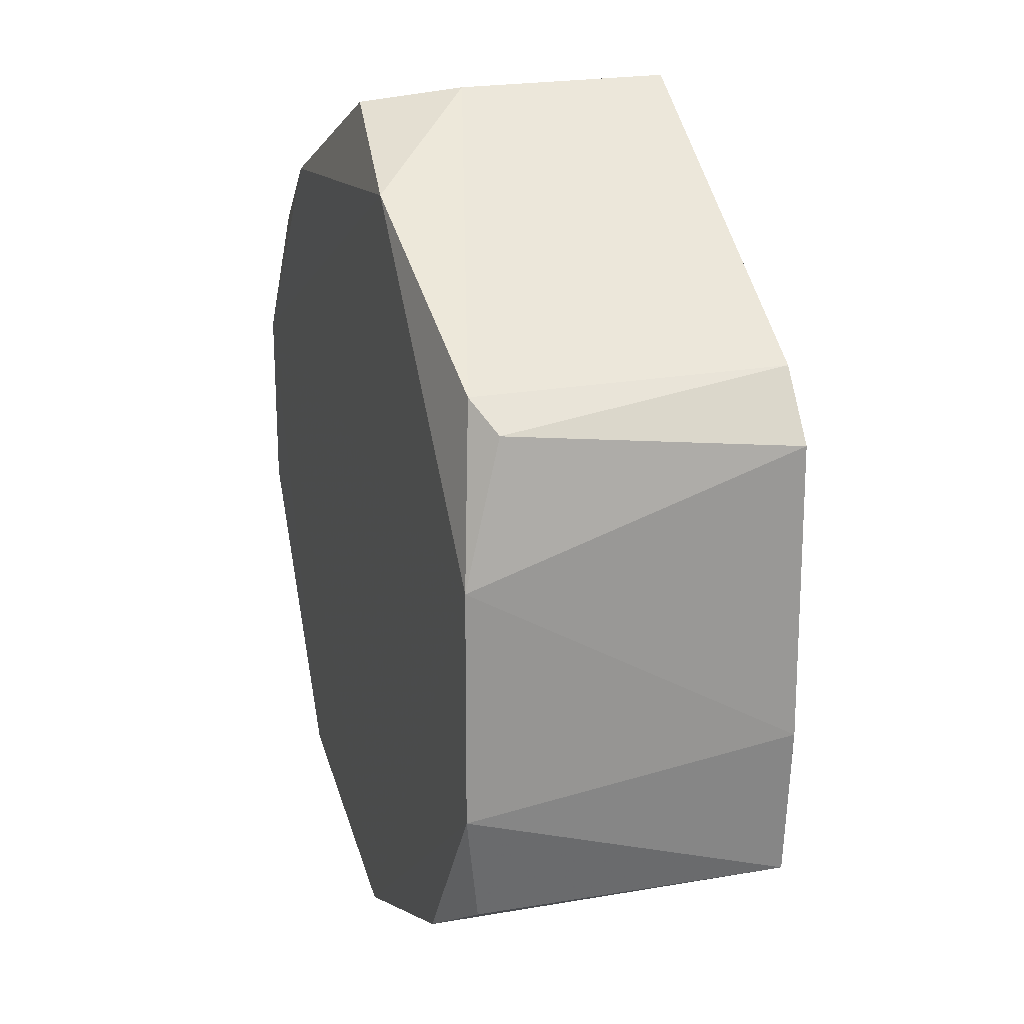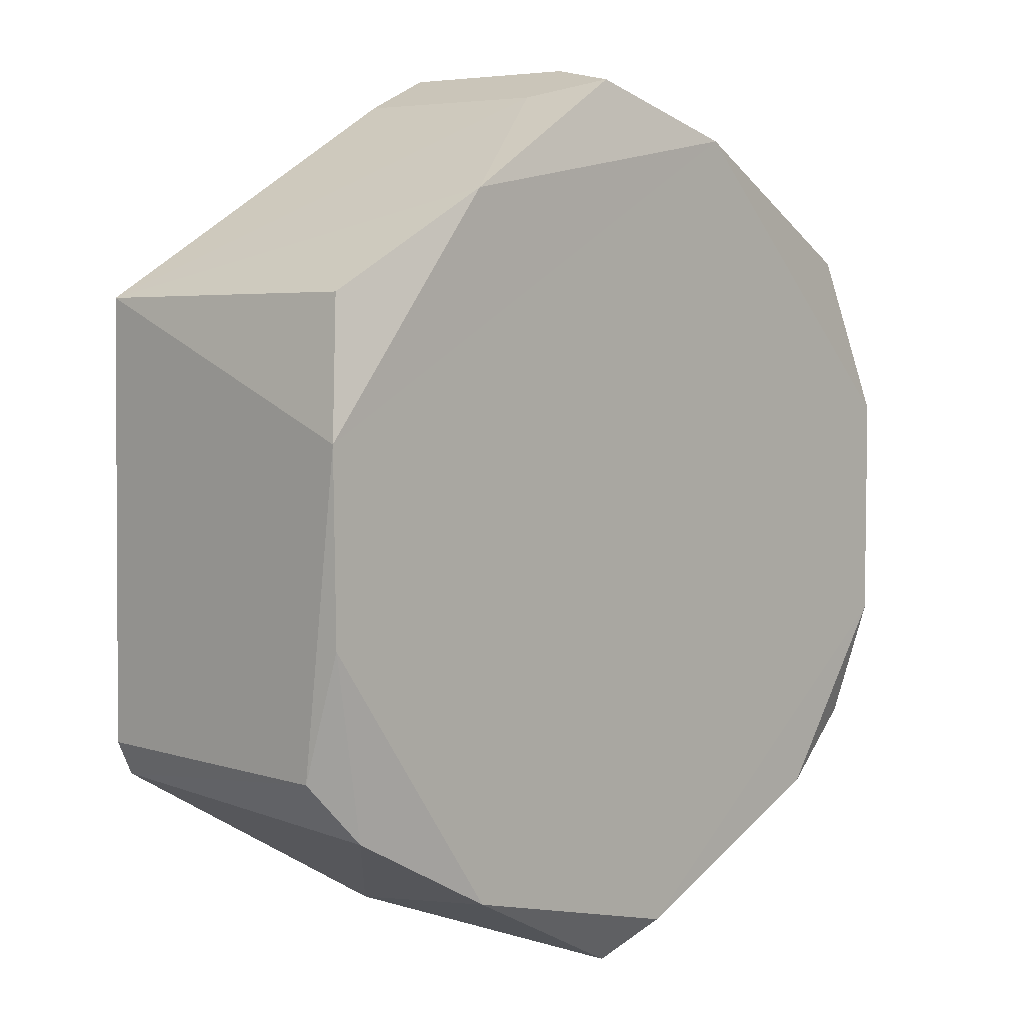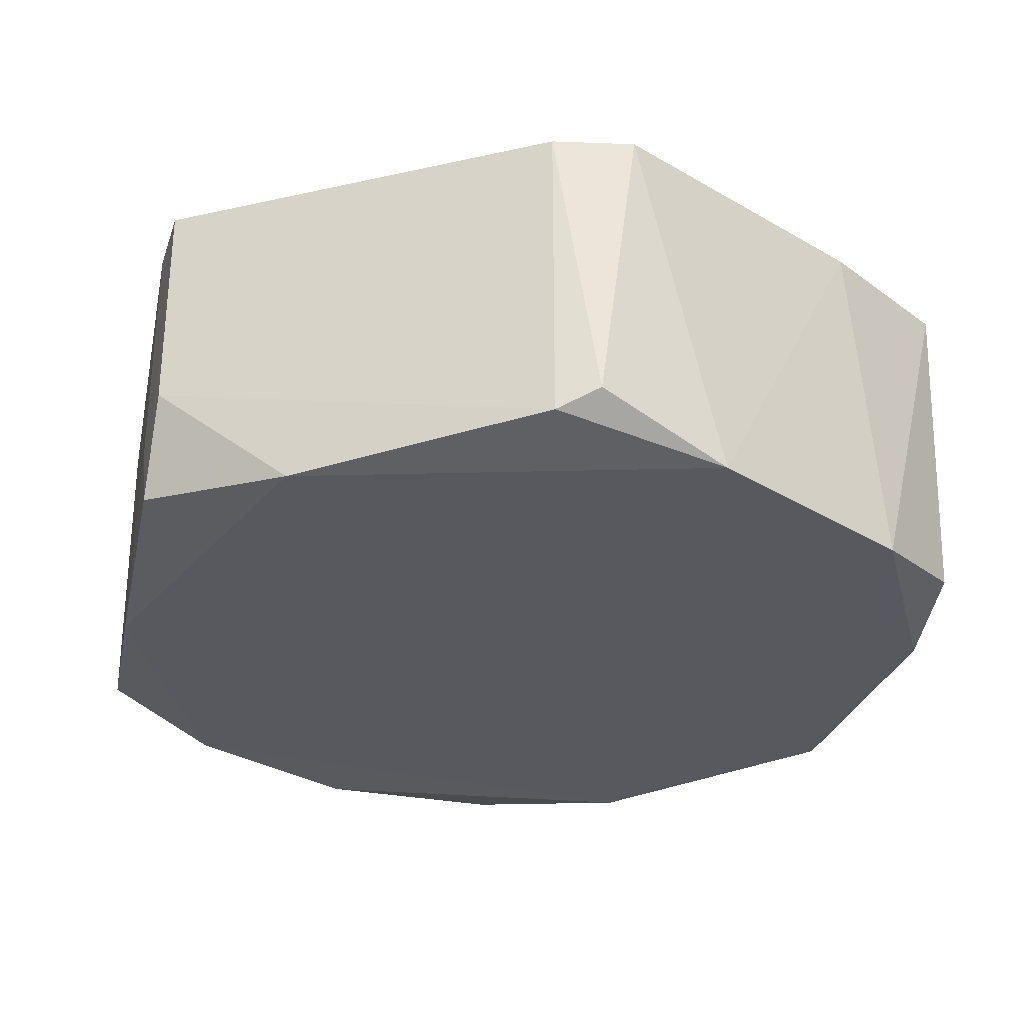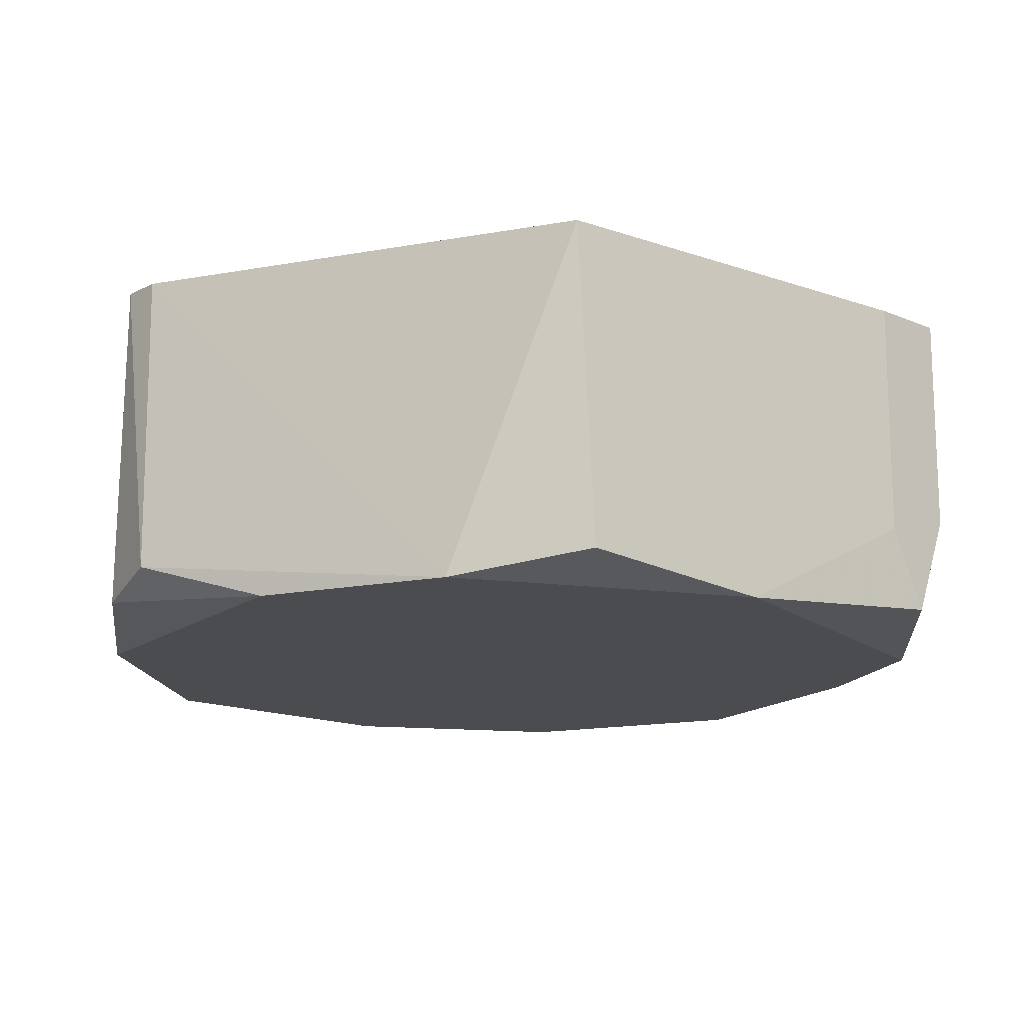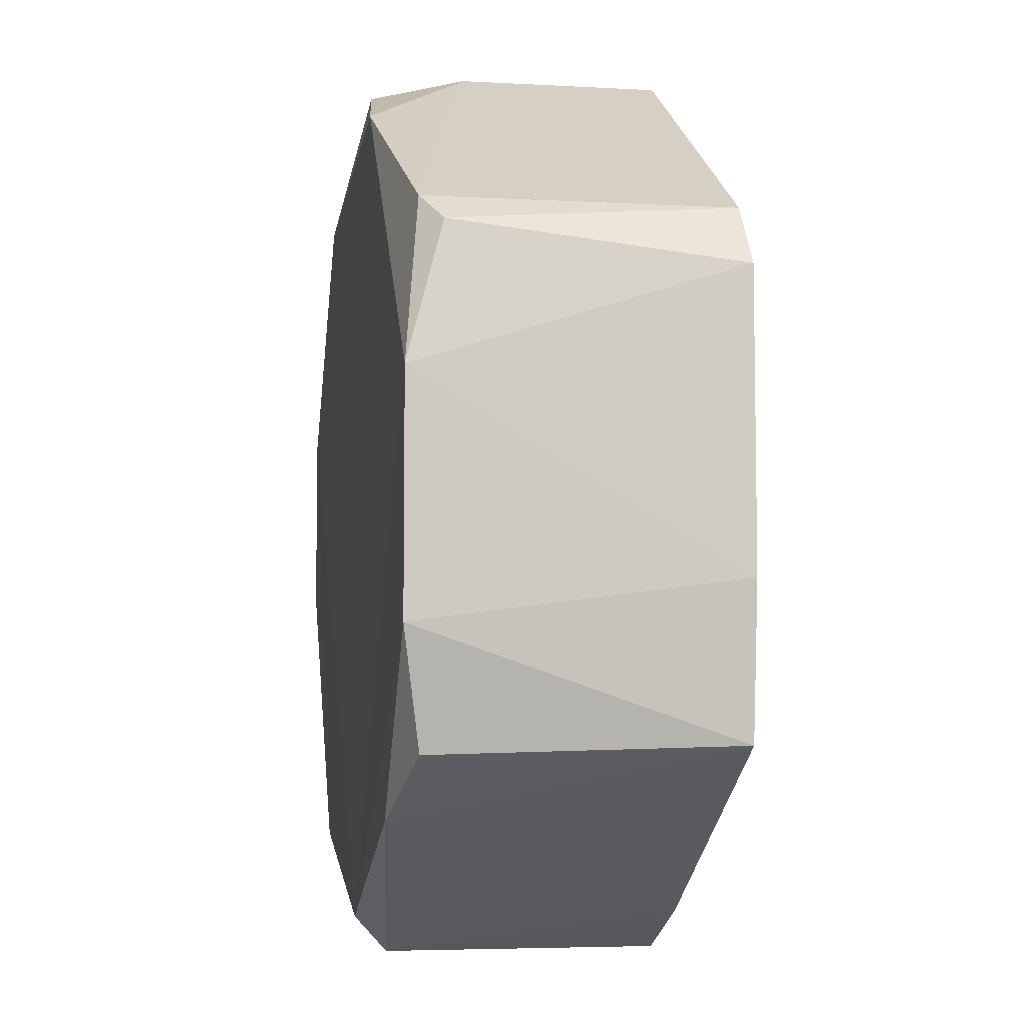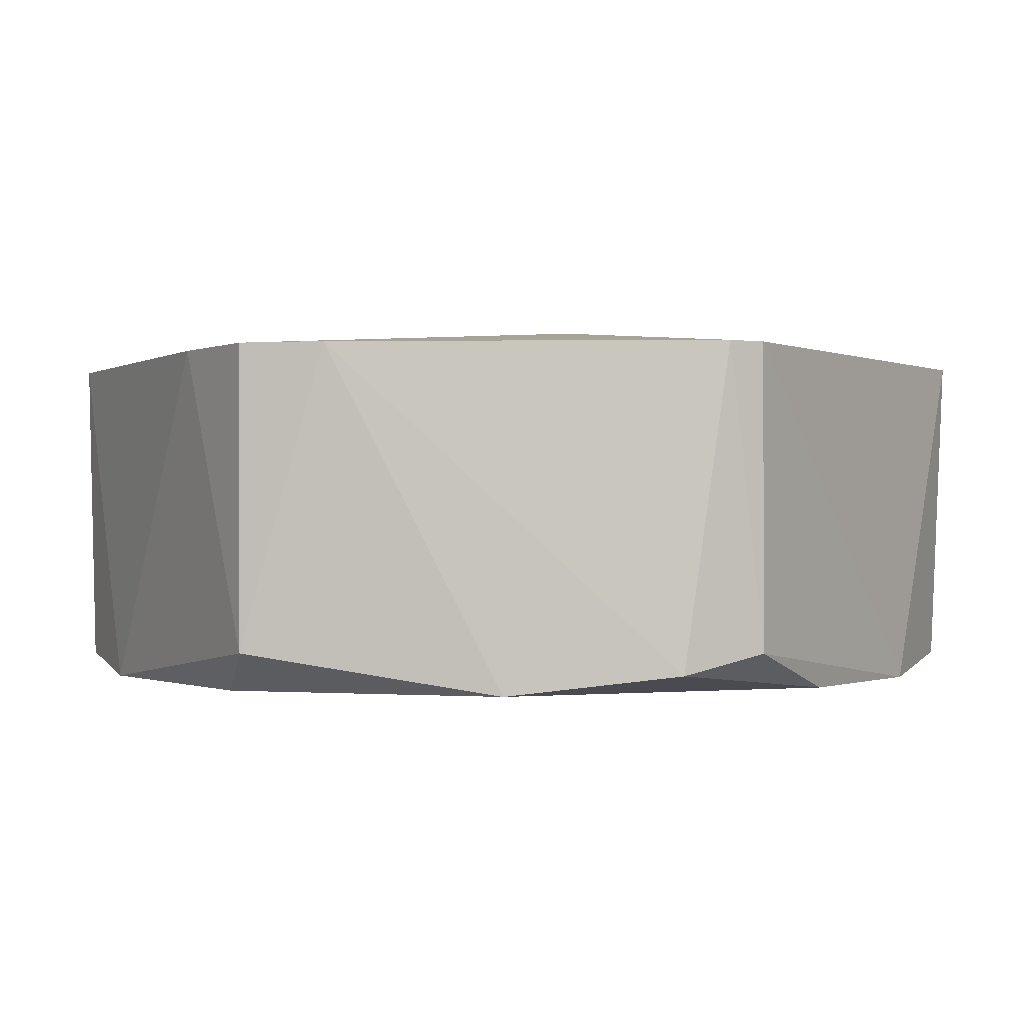
<metadata>
{"format":"obj","ext":"obj","renderer":"f3d","projection":"perspective","resolution":1024,"background":"white","views":[{"elev":22.1,"azim":-107.3,"up":"+Y"},{"elev":6.1,"azim":133.9,"up":"+Y"},{"elev":-30.2,"azim":-131.6,"up":"+Z"},{"elev":-14.9,"azim":112.5,"up":"+Z"},{"elev":-4.2,"azim":-100.2,"up":"+Y"},{"elev":-0.6,"azim":33.0,"up":"+Z"}]}
</metadata>
<code>
v -0.000157 -0.001588 -0.004499
v 0.000215 0.001666 -0.00326
v 0.000214 0.001668 -0.00413
v -0.001539 0.000792 -0.003261
v 0.001507 -0.000915 -0.003267
v 0.001556 0.000419 -0.004496
v -0.001558 0.000405 -0.004494
v -0.001511 -0.000893 -0.003264
v 0.001539 0.000902 -0.003263
v 1.2e-05 -0.001747 -0.003267
v 0.00138 -0.001015 -0.004426
v -0.000494 0.001514 -0.004492
v -0.001445 -0.000921 -0.004424
v -0.000676 -0.000637 -0.003192
v 0.001472 0.000935 -0.004422
v -4.9e-05 0.001787 -0.00326
v -0.001353 0.001028 -0.00442
v 1.1e-05 -0.001745 -0.004354
v 0.000669 0.000741 -0.00319
v 0.001567 -0.000781 -0.004353
v 8.2e-05 0.001729 -0.00442
v 0.000721 -0.000716 -0.003193
v -0.001559 -0.000471 -0.004496
v -0.000627 0.000695 -0.003189
v 0.00084 -0.001326 -0.004499
v -0.001352 0.001026 -0.00326
v -0.00108 -0.001167 -0.004497
v 0.0003 -0.00164 -0.003267
v 0.001567 -0.000784 -0.003266
v 0.000843 0.001302 -0.004494
v -0.001564 -0.000311 -0.003263
v -0.000384 -0.001567 -0.003266
v -0.001479 0.000926 -0.004347
v 0.001016 0.000105 -0.003192
v -5e-05 0.001788 -0.004057
v 0.001549 -0.000295 -0.004498
f 11 25 36
f 6 1 7
f 3 2 9
f 6 7 12
f 9 6 15
f 2 3 16
f 12 7 17
f 9 2 19
f 2 16 19
f 5 11 20
f 16 3 21
f 14 10 22
f 19 14 22
f 7 1 23
f 13 8 23
f 4 14 24
f 14 19 24
f 19 16 24
f 1 6 25
f 18 1 25
f 16 17 26
f 4 24 26
f 24 16 26
f 8 13 27
f 1 18 27
f 23 1 27
f 13 23 27
f 11 5 28
f 10 18 28
f 5 22 28
f 22 10 28
f 25 11 28
f 18 25 28
f 6 9 29
f 5 20 29
f 20 6 29
f 22 5 29
f 3 9 30
f 6 12 30
f 9 15 30
f 15 6 30
f 12 21 30
f 21 3 30
f 4 7 31
f 14 4 31
f 8 14 31
f 7 23 31
f 23 8 31
f 14 8 32
f 10 14 32
f 18 10 32
f 8 27 32
f 27 18 32
f 7 4 33
f 17 7 33
f 4 26 33
f 26 17 33
f 9 19 34
f 19 22 34
f 29 9 34
f 22 29 34
f 12 17 35
f 17 16 35
f 21 12 35
f 16 21 35
f 6 20 36
f 20 11 36
f 25 6 36

</code>
